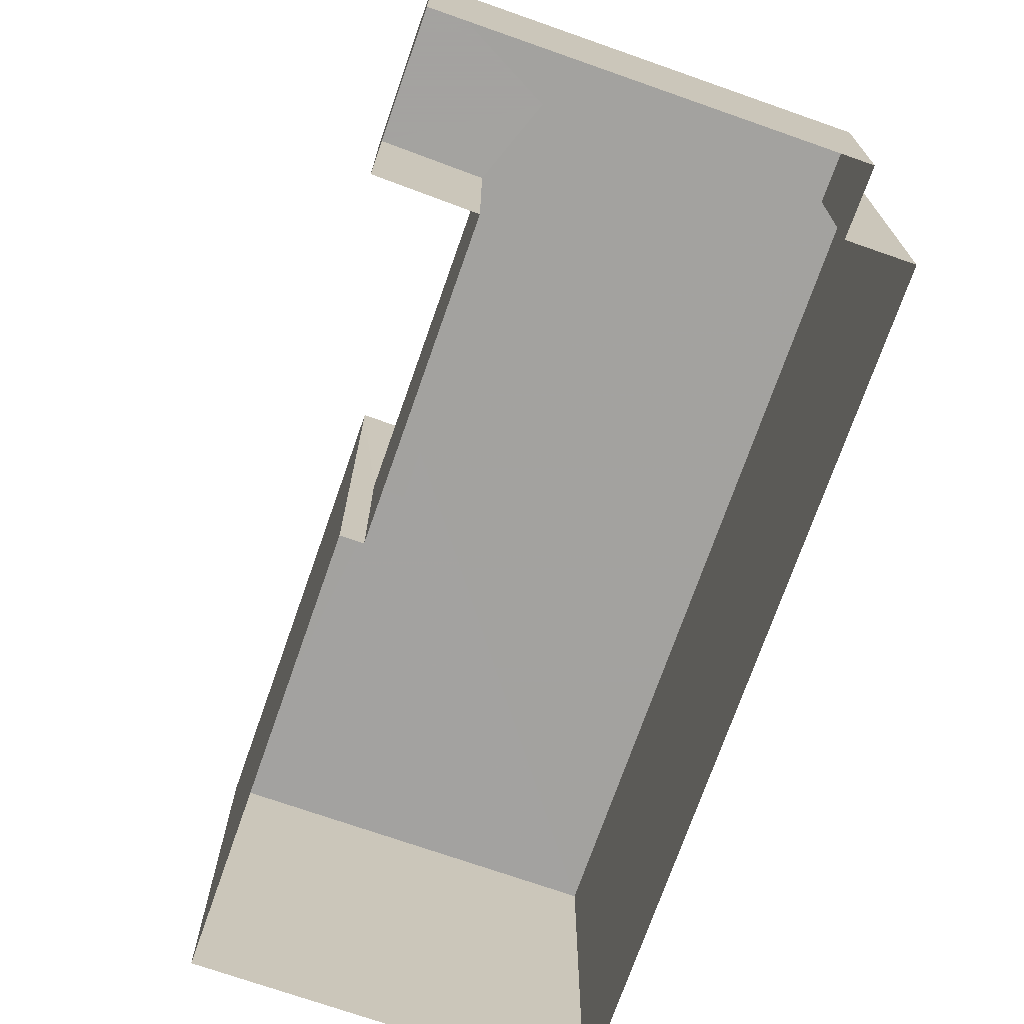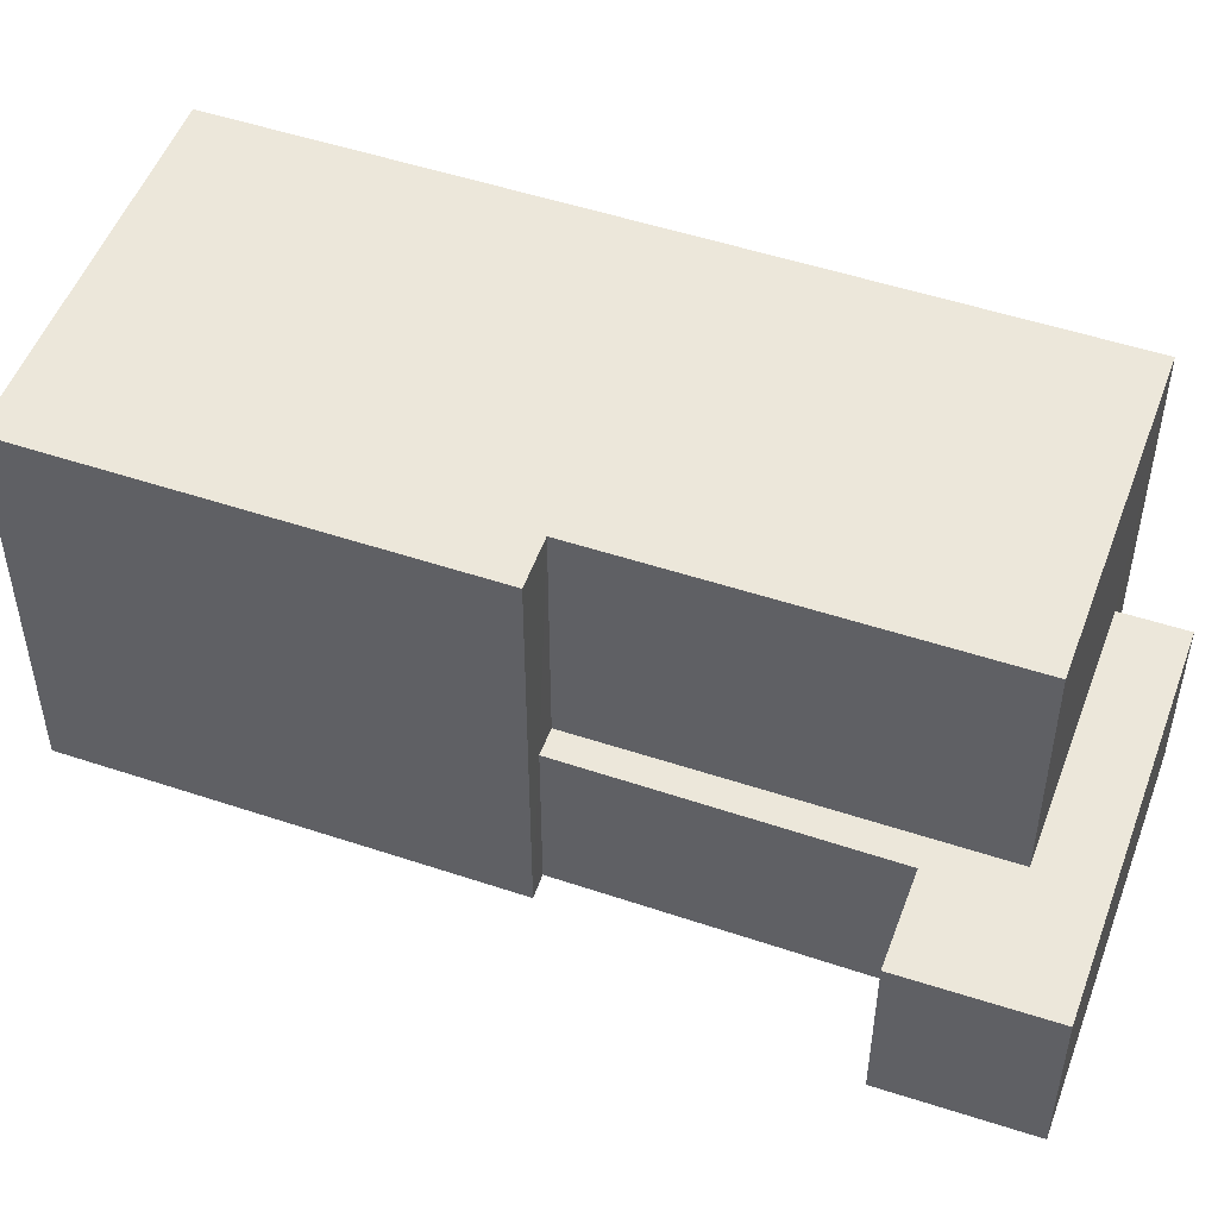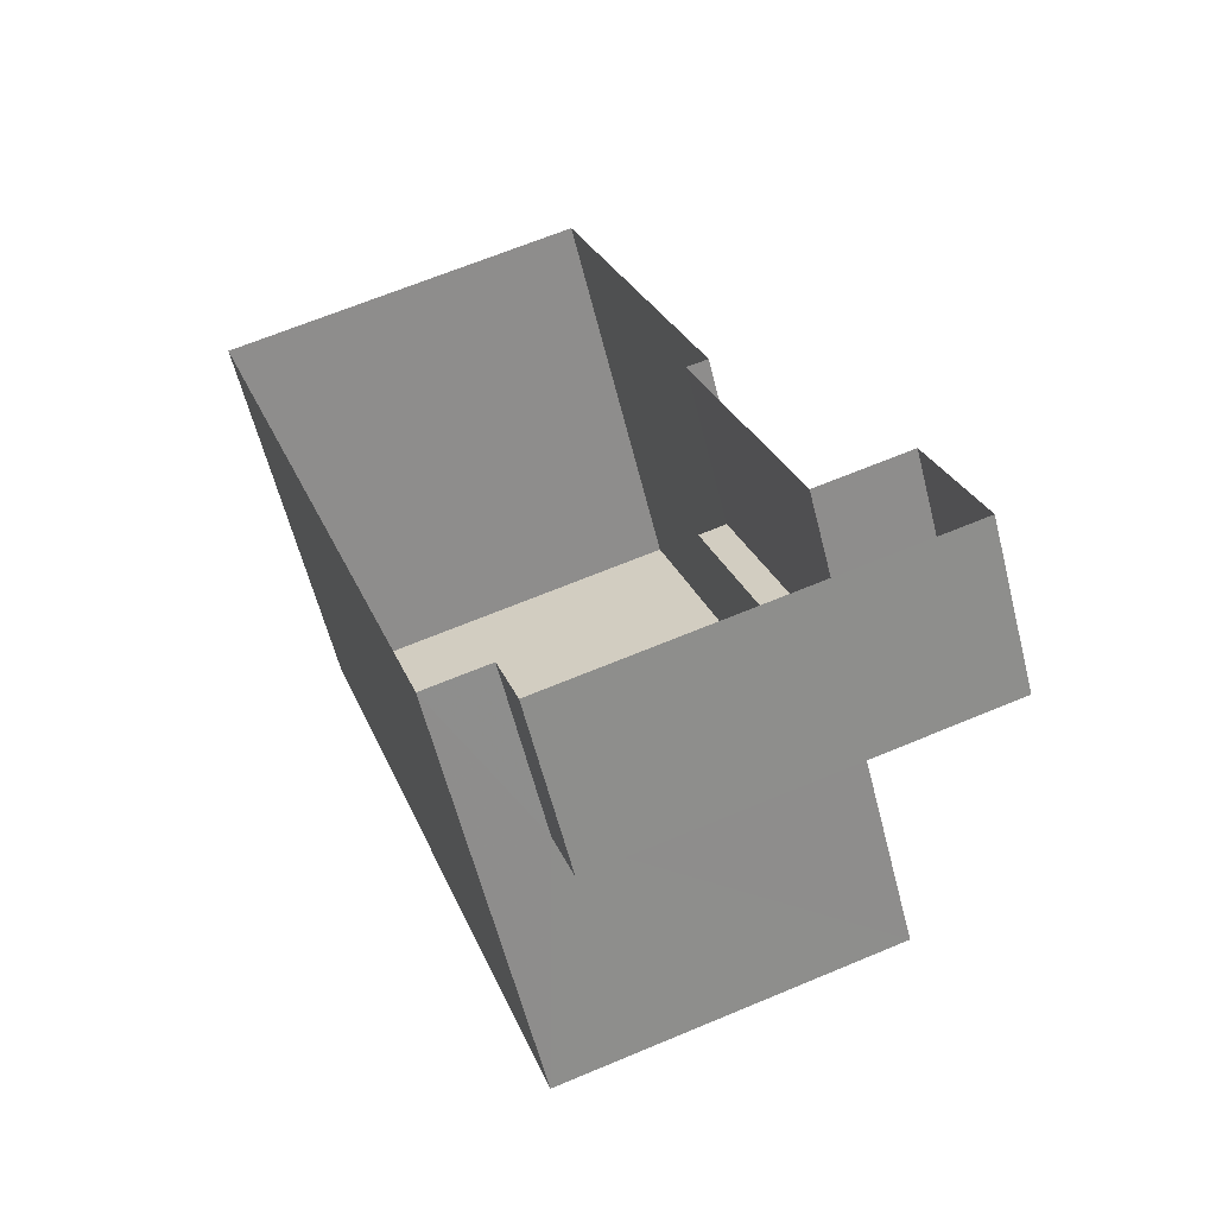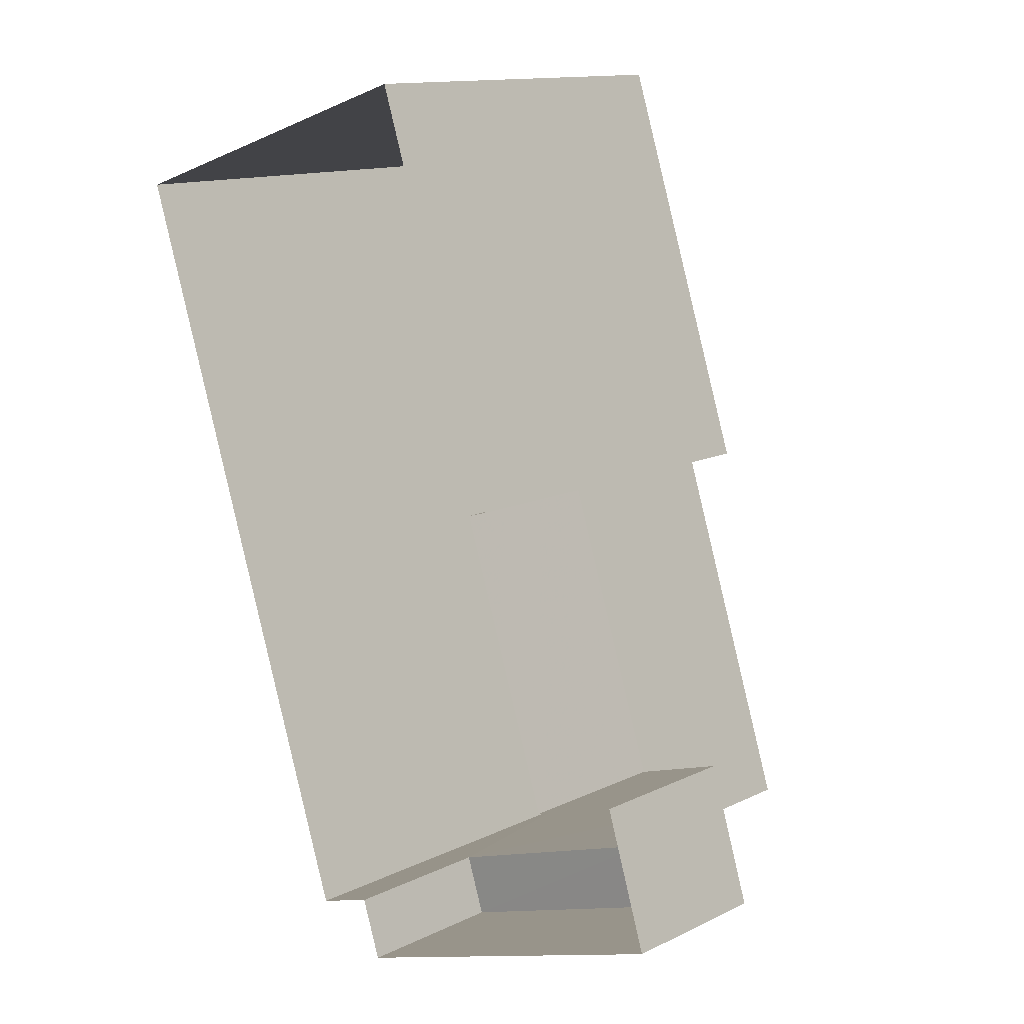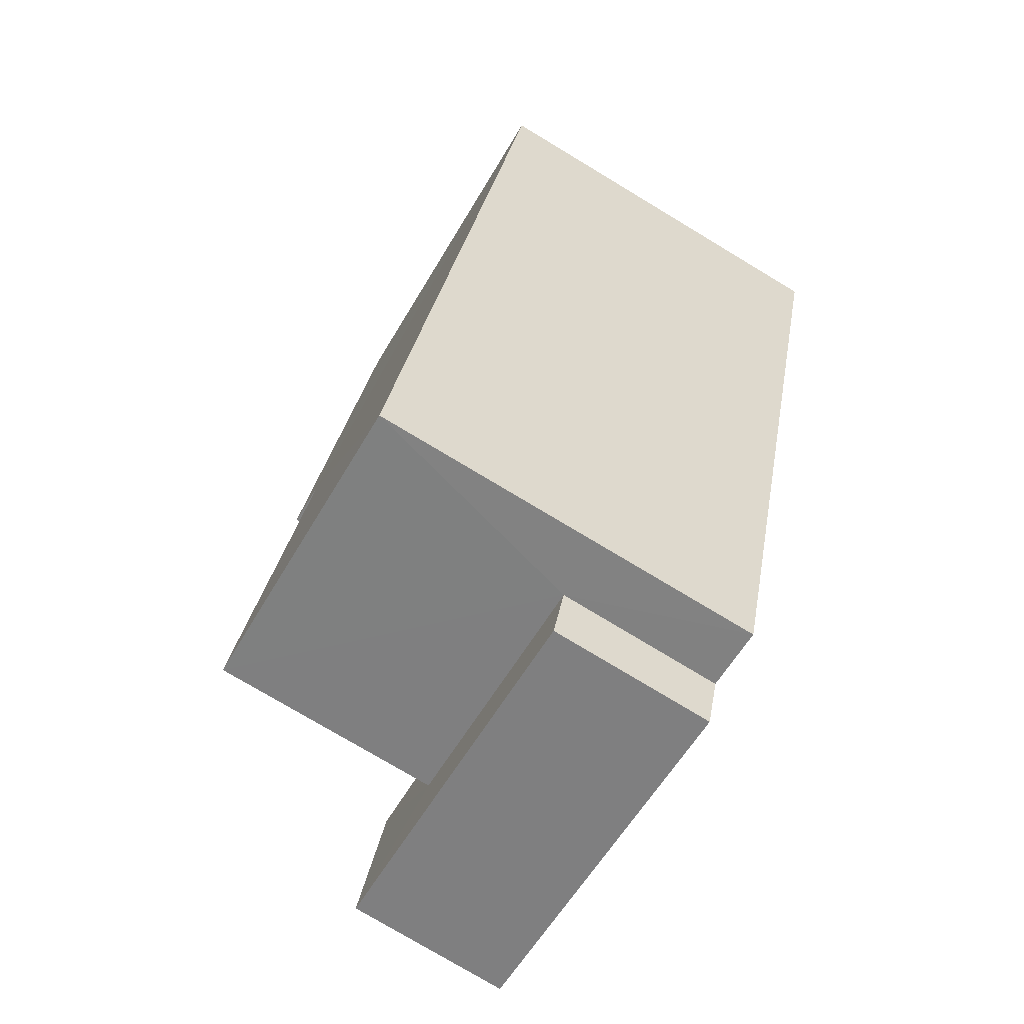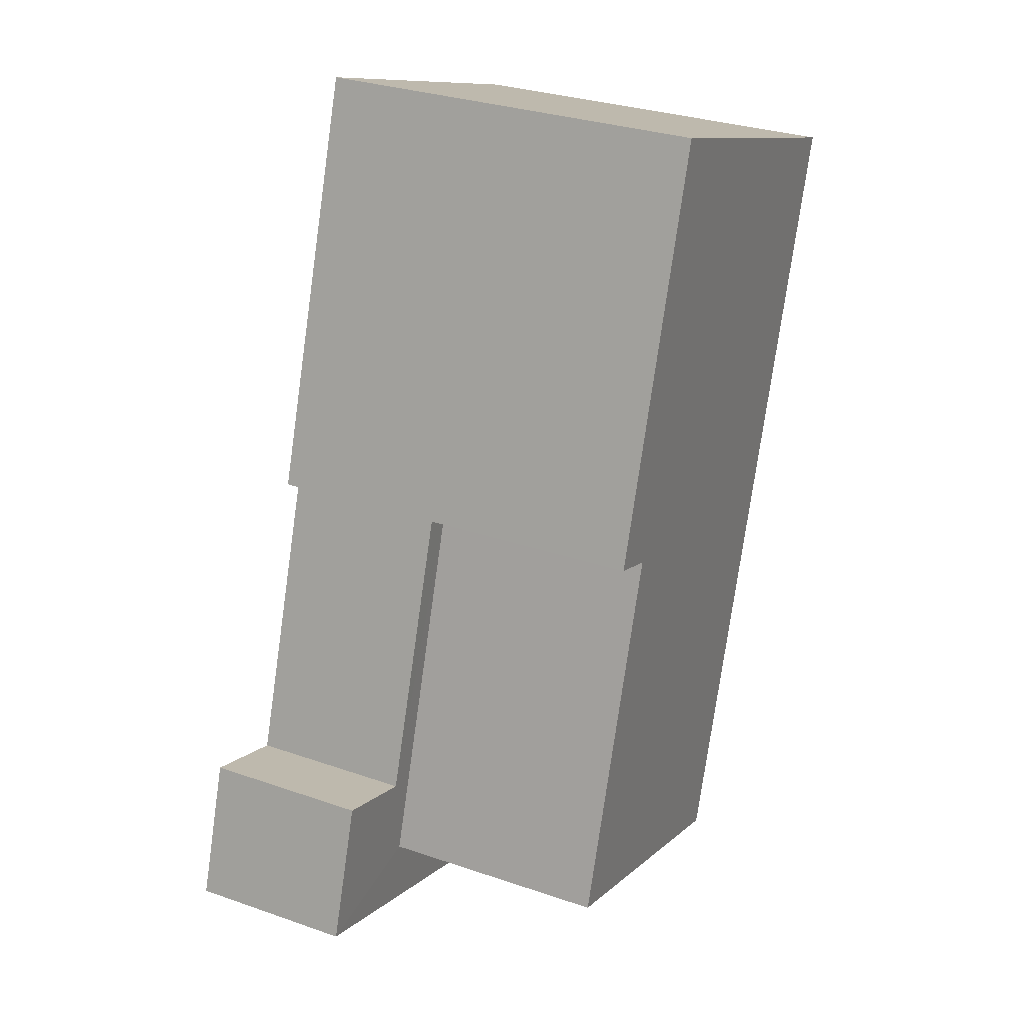
<metadata>
{"format":"obj","ext":"obj","renderer":"f3d","projection":"perspective","resolution":1024,"background":"white","views":[{"elev":-72.6,"azim":-37.3,"up":"+Z"},{"elev":50.9,"azim":-88.0,"up":"+Z"},{"elev":-60.6,"azim":-165.8,"up":"+Y"},{"elev":13.2,"azim":-137.5,"up":"+Y"},{"elev":-77.0,"azim":59.0,"up":"+Y"},{"elev":29.9,"azim":-63.3,"up":"+Y"}]}
</metadata>
<code>
v -2.257e+05 -1.273e+05 12.75
v -2.257e+05 -1.273e+05 12.75
v -2.257e+05 -1.273e+05 12.75
v -2.257e+05 -1.273e+05 12.75
v -2.257e+05 -1.273e+05 12.75
v -2.257e+05 -1.273e+05 12.75
v -2.257e+05 -1.273e+05 12.75
v -2.257e+05 -1.273e+05 12.75
v -2.257e+05 -1.273e+05 12.75
v -2.257e+05 -1.273e+05 12.75
v -2.257e+05 -1.273e+05 18.64
v -2.257e+05 -1.273e+05 18.64
v -2.257e+05 -1.273e+05 18.64
v -2.257e+05 -1.273e+05 18.64
v -2.257e+05 -1.273e+05 18.64
v -2.257e+05 -1.273e+05 18.64
v -2.257e+05 -1.273e+05 15.21
v -2.257e+05 -1.273e+05 15.21
v -2.257e+05 -1.273e+05 15.21
v -2.257e+05 -1.273e+05 15.21
v -2.257e+05 -1.273e+05 15.21
v -2.257e+05 -1.273e+05 15.21
v -2.257e+05 -1.273e+05 15.21
v -2.257e+05 -1.273e+05 15.21
f 1 2 3
f 4 1 3
f 5 6 7
f 2 6 3
f 5 7 8
f 4 3 9
f 10 5 8
f 3 6 5
f 11 12 13
f 11 13 14
f 13 15 14
f 13 16 15
f 17 18 19
f 20 21 22
f 22 19 18
f 22 18 23
f 22 23 24
f 20 22 24
f 24 8 7
f 20 24 7
f 23 5 10
f 23 18 5
f 22 16 13
f 19 22 13
f 6 2 21
f 2 15 21
f 21 16 22
f 21 15 16
f 14 1 4
f 11 14 4
f 9 17 12
f 12 17 13
f 9 3 17
f 13 17 19
f 6 20 7
f 6 21 20
f 14 2 1
f 14 15 2
f 9 11 4
f 9 12 11
f 3 5 18
f 17 3 18
f 23 10 8
f 24 23 8

</code>
